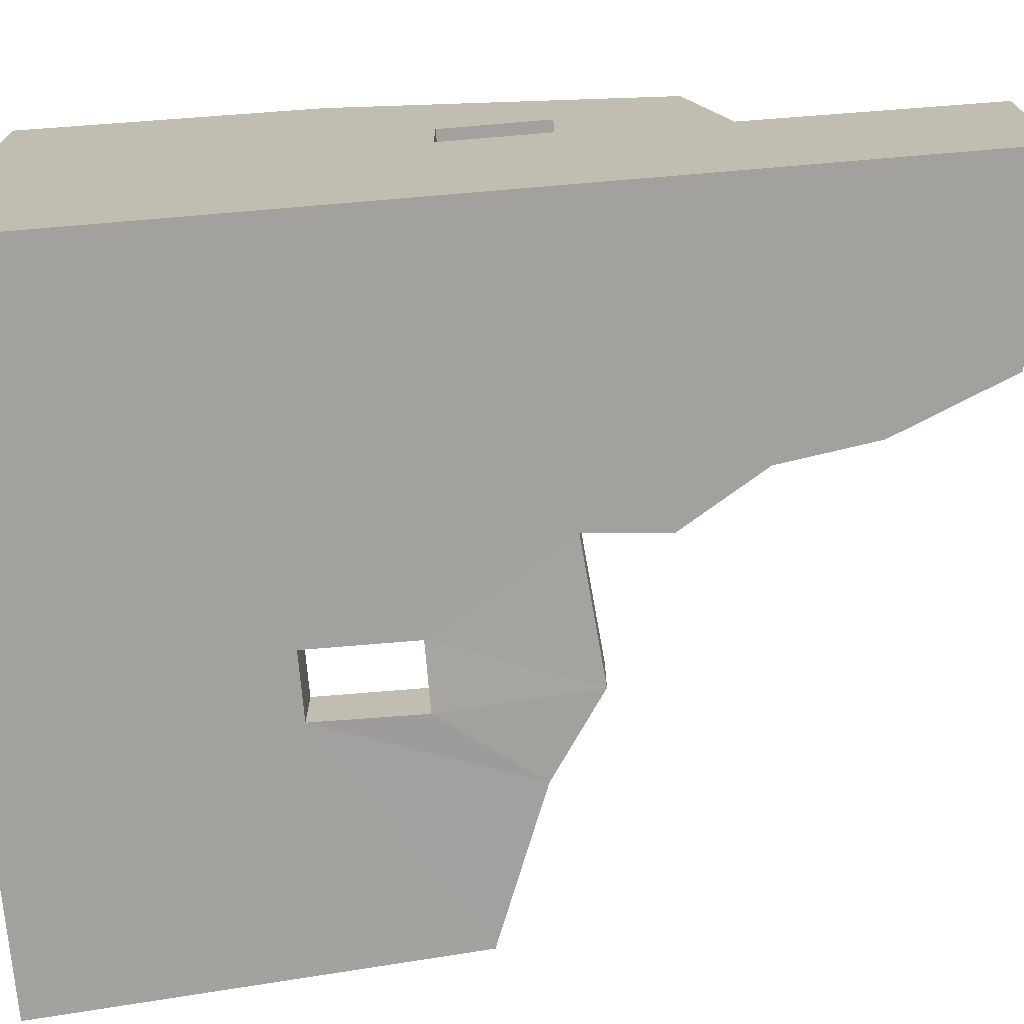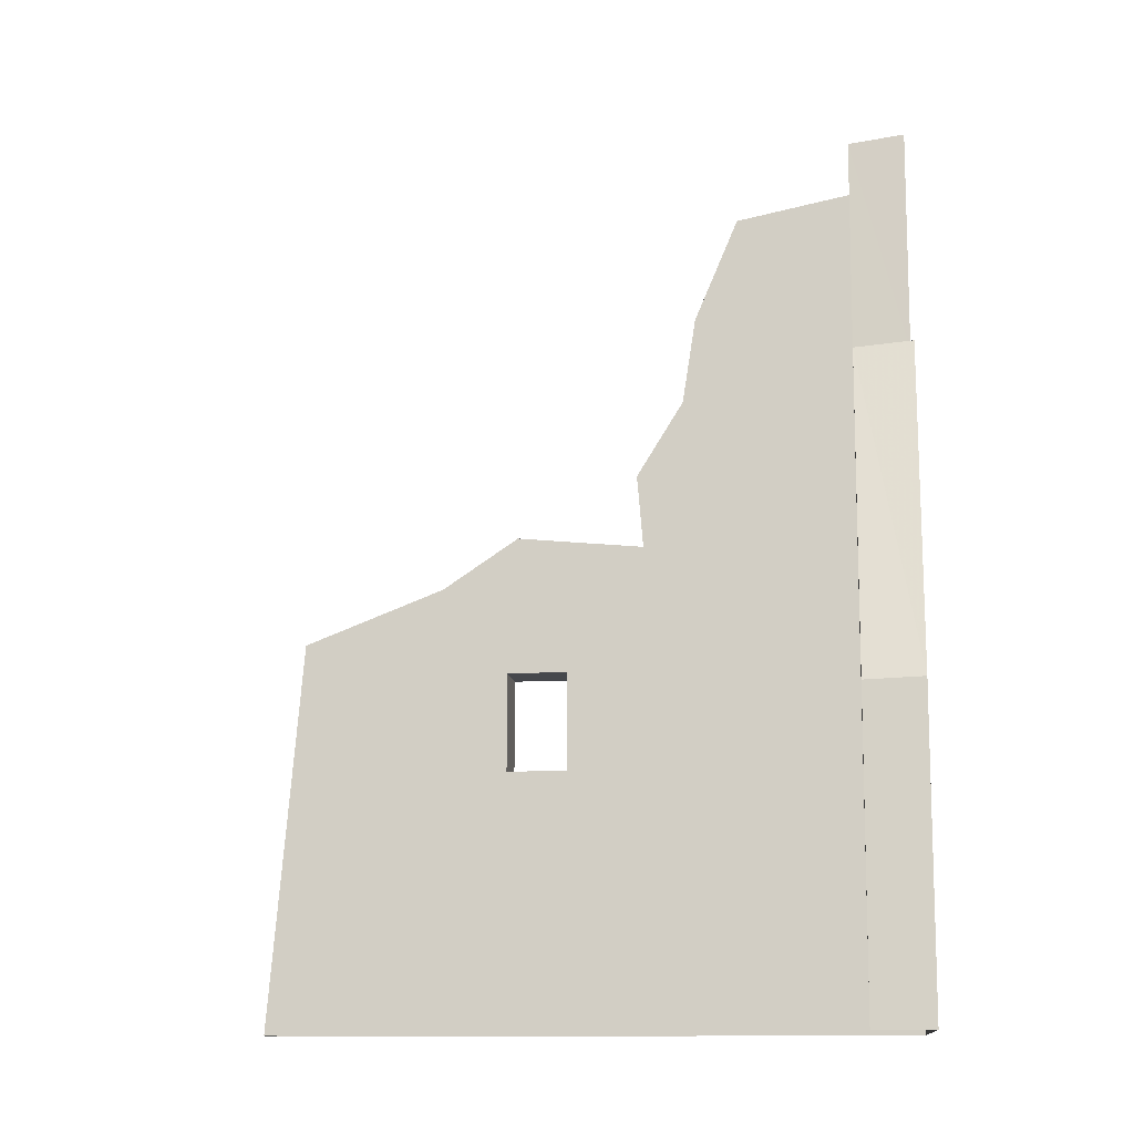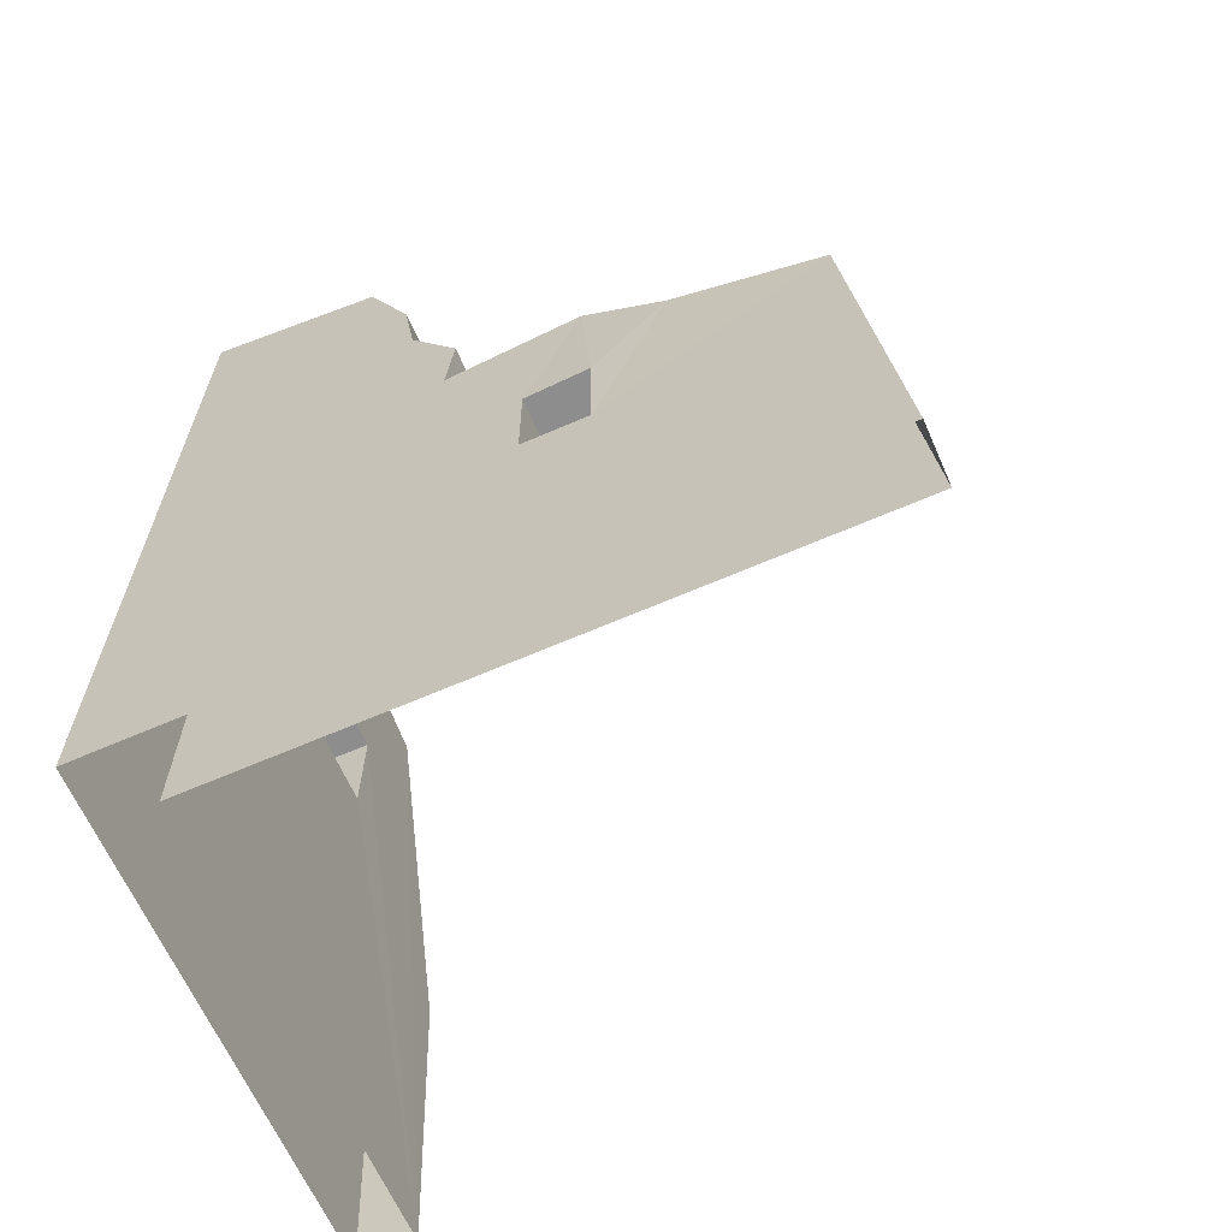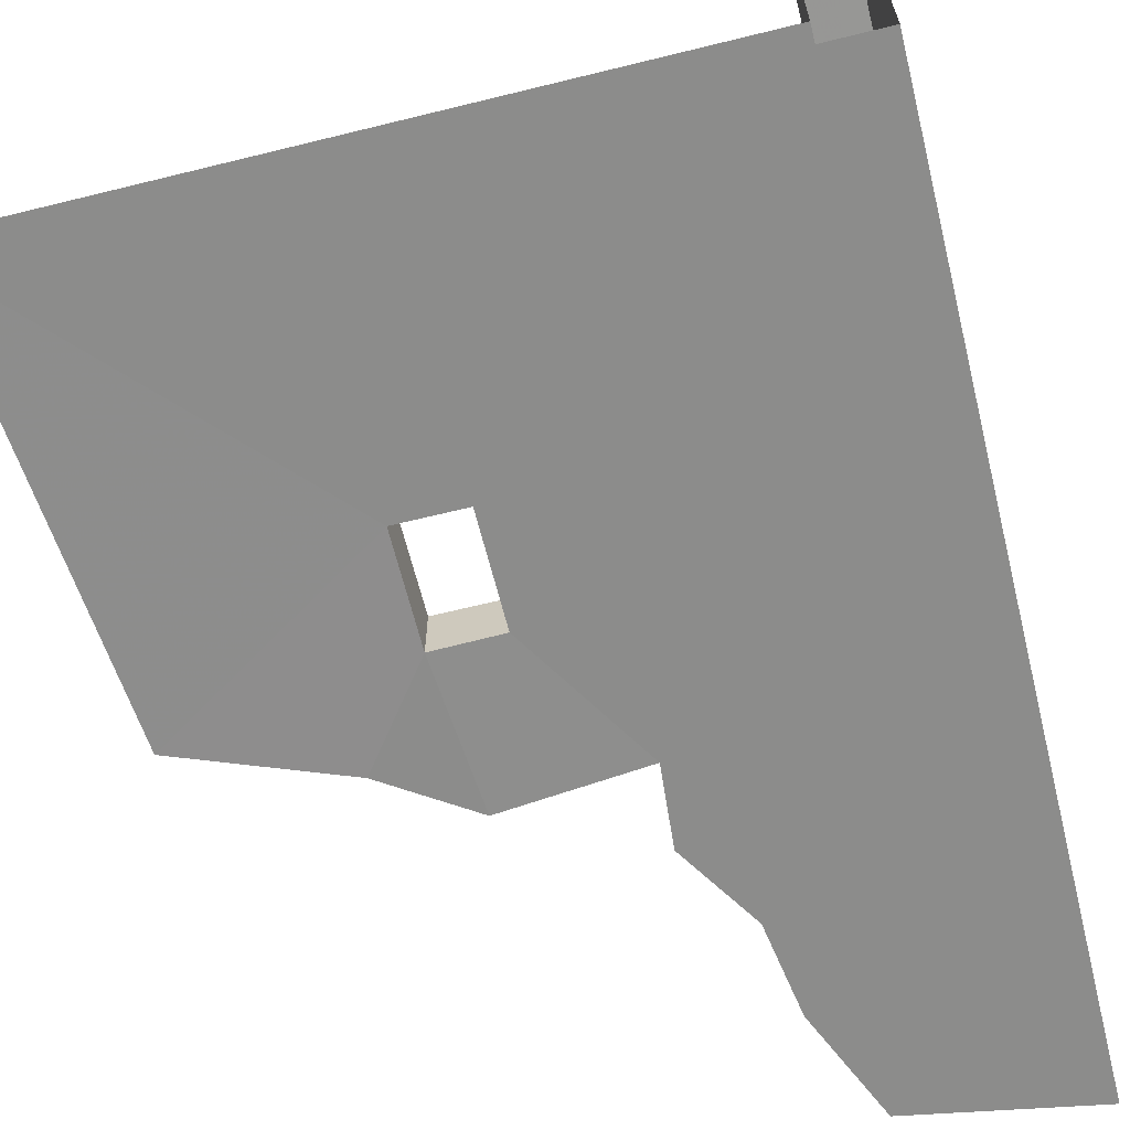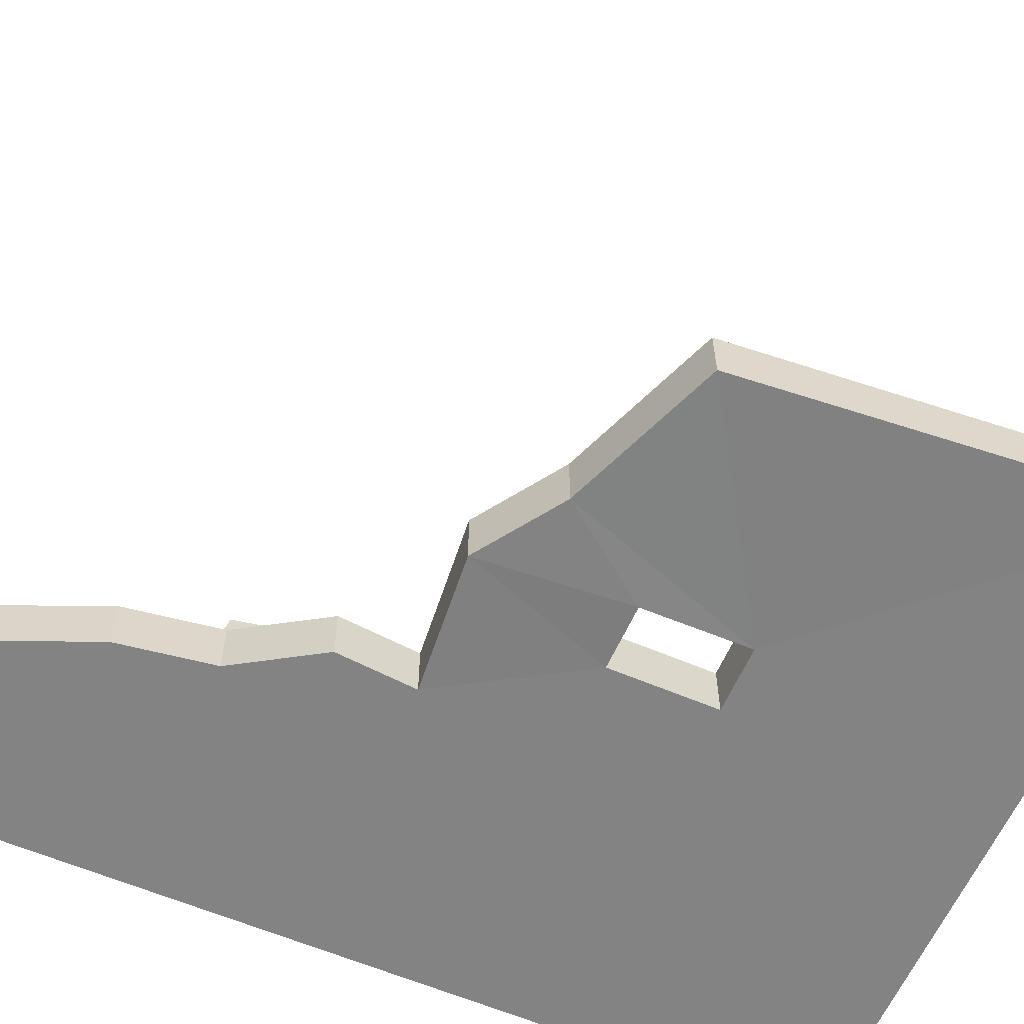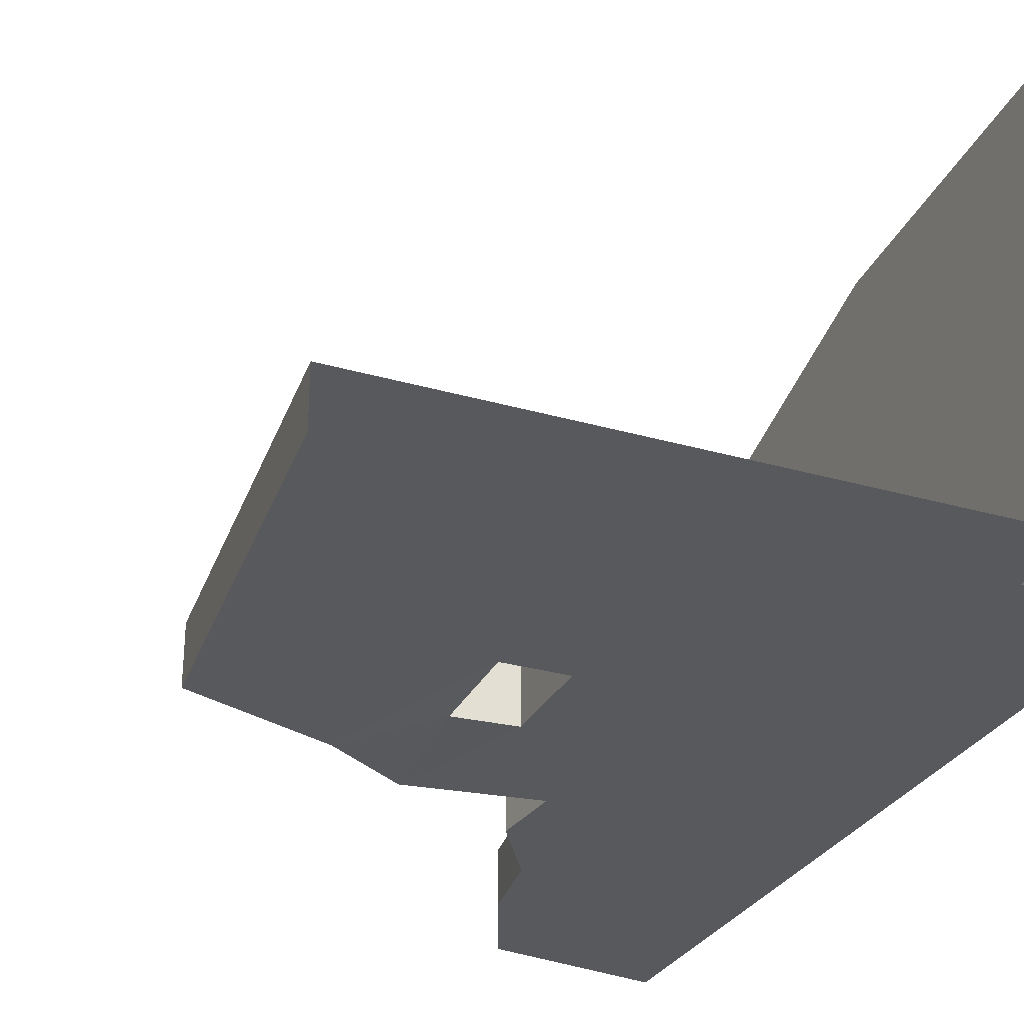
<metadata>
{"format":"obj","ext":"obj","renderer":"f3d","projection":"perspective","resolution":1024,"background":"white","views":[{"elev":-72.1,"azim":94.8,"up":"+Z"},{"elev":-11.5,"azim":7.0,"up":"+Y"},{"elev":-64.6,"azim":-156.3,"up":"+Y"},{"elev":-64.1,"azim":14.0,"up":"+Z"},{"elev":-61.0,"azim":-113.5,"up":"+Z"},{"elev":-29.6,"azim":-23.0,"up":"+Z"}]}
</metadata>
<code>
v -6.44 5.81 -2.21
v -7.1 -1.75 -2.21
v -6.44 5.81 -3.29
v -7.1 -1.75 -3.25
v -3.71 6.87 -2.21
v -3.71 6.87 -3.29
v -2.23 7.86 -2.21
v -2.23 7.86 -3.29
v 0.25 7.63 -2.21
v 0.25 7.63 -3.25
v 1.05 10.53 -3.25
v 1.05 10.53 -2.21
v 0.13 9.05 -3.25
v 0.13 9.05 -2.21
v 2.17 14.24 -3.25
v 2.17 14.24 -2.21
v 1.31 12.21 -3.25
v 1.31 12.21 -2.21
v 4.41 14.69 -2.21
v 4.42 -1.75 -2.21
v 5.46 9.88 3.65
v 4.41 9.79 3.65
v 5.46 3.77 5.55
v 4.42 3.73 5.55
v 5.46 -1.75 5.95
v 4.42 -1.75 5.95
v 5.46 10.56 0.76
v 4.41 10.44 0.76
v 5.46 14.83 0.55
v 4.41 14.69 0.55
v -1.25 5.18 -2.21
v -1.25 5.18 -3.25
v -1.25 3.26 -2.21
v -1.25 3.26 -3.25
v -2.43 3.26 -2.21
v -2.43 3.26 -3.25
v -2.43 5.18 -2.21
v -2.43 5.18 -3.29
v 4.42 5.82 2.39
v 4.41 7.74 2.39
v 5.46 5.82 1.17
v 4.42 5.82 1.17
v 5.46 5.82 2.39
v 5.46 7.74 1.17
v 4.41 7.74 1.17
v 5.46 7.74 2.39
v 5.46 14.83 -3.25
v 5.46 -1.75 -3.25
o Node 0
f 3 2 1
f 4 2 3
f 4 4 3
f 1 4 4
f 1 1 4
f 3 1 1
f 5 3 1
f 6 3 5
f 7 6 5
f 8 6 7
f 9 8 7
f 10 8 9
f 10 10 9
f 11 10 10
f 11 11 10
f 12 11 11
f 13 12 11
f 14 12 13
f 14 14 13
f 15 14 14
f 15 15 14
f 16 15 15
f 17 16 15
f 18 16 17
f 18 18 17
f 17 18 18
f 17 17 18
f 18 17 17
f 11 18 17
f 12 18 11
f 12 12 11
f 9 12 12
f 9 9 12
f 10 9 9
f 14 10 9
f 13 10 14
f 13 13 14
f 19 13 13
f 19 19 13
f 20 19 19
f 16 20 19
f 12 20 16
f 18 12 16
f 18 12 18
f 21 18 18
f 21 18 21
f 22 21 21
f 23 21 22
f 24 23 22
f 25 23 24
f 26 25 24
f 26 25 26
f 27 26 26
f 27 26 27
f 28 27 27
f 21 27 28
f 22 21 28
f 22 21 22
f 29 22 22
f 29 22 29
f 30 29 29
f 27 29 30
f 28 27 30
f 28 27 28
f 31 28 28
f 31 28 31
f 32 31 31
f 33 31 32
f 34 33 32
f 34 33 34
f 35 34 34
f 35 34 35
f 33 35 35
f 36 35 33
f 34 36 33
f 34 36 34
f 37 34 34
f 37 34 37
f 35 37 37
f 38 37 35
f 36 38 35
f 36 38 36
f 31 36 36
f 31 36 31
f 37 31 31
f 32 31 37
f 38 32 37
f 38 32 38
f 20 38 38
f 20 38 20
f 26 20 20
f 39 20 26
f 40 39 26
f 40 39 40
f 41 40 40
f 41 40 41
f 42 41 41
f 43 41 42
f 39 43 42
f 39 43 39
f 44 39 39
f 44 39 44
f 45 44 44
f 41 44 45
f 42 41 45
f 42 41 42
f 39 42 42
f 39 42 39
f 40 39 39
f 43 39 40
f 46 43 40
f 46 43 46
f 40 46 46
f 40 46 40
f 45 40 40
f 46 40 45
f 44 46 45
f 44 46 44
f 30 44 44
f 30 44 30
f 29 30 30
f 19 30 29
f 47 19 29
f 19 19 47
f 15 19 47
f 16 19 15
f 16 16 15
f 14 16 16
f 14 14 16
f 12 14 14
f 9 12 14
f 20 12 9
f 33 20 9
f 2 20 33
f 35 2 33
f 5 2 35
f 37 5 35
f 5 5 37
f 31 5 37
f 9 5 31
f 33 9 31
f 33 9 33
f 5 33 33
f 5 33 5
f 1 5 5
f 2 5 1
f 2 2 1
f 29 2 2
f 29 29 2
f 47 29 29
f 27 47 29
f 48 47 27
f 48 48 27
f 15 48 48
f 15 15 48
f 17 15 15
f 47 17 15
f 11 17 47
f 47 11 47
f 13 11 47
f 47 13 47
f 10 13 47
f 48 10 47
f 32 10 48
f 48 32 48
f 34 32 48
f 4 34 48
f 36 34 4
f 3 36 4
f 36 36 3
f 6 36 3
f 38 36 6
f 8 38 6
f 32 38 8
f 10 32 8
f 10 32 10
f 23 10 10
f 23 10 23
f 25 23 23
f 21 23 25
f 46 21 25
f 27 21 46
f 44 27 46
f 27 27 44
f 41 27 44
f 48 27 41
f 41 48 41
f 25 48 41
f 43 25 41
f 46 25 43
f 46 46 43
f 30 46 46
f 30 30 46
f 28 30 30
f 19 28 30
f 19 28 19
f 7 19 19
f 7 19 7
f 5 7 7
f 9 7 5
f 9 9 5
f 19 9 9
f 19 19 9
f 28 19 19
f 20 28 19
f 20 28 20
f 42 20 20
f 42 20 42
f 45 42 42
f 28 42 45
f 28 28 45
f 20 28 28
f 20 20 28
f 28 20 20
f 42 28 20
f 42 28 42
f 39 42 42
f 39 42 39
f 42 39 39
f 20 39 42
f 20 20 42
f 40 20 20
f 40 40 20
f 22 40 40
f 26 22 40
f 26 22 26
f 22 26 26
f 22 26 22
f 26 22 22
f 24 22 26
f 24 24 26
f 28 24 24
f 28 28 24
f 22 28 28
f 45 22 28
f 45 22 45
f 45 45 45
f 45 45 45
f 40 45 45
f 22 45 40
o Node 1

</code>
